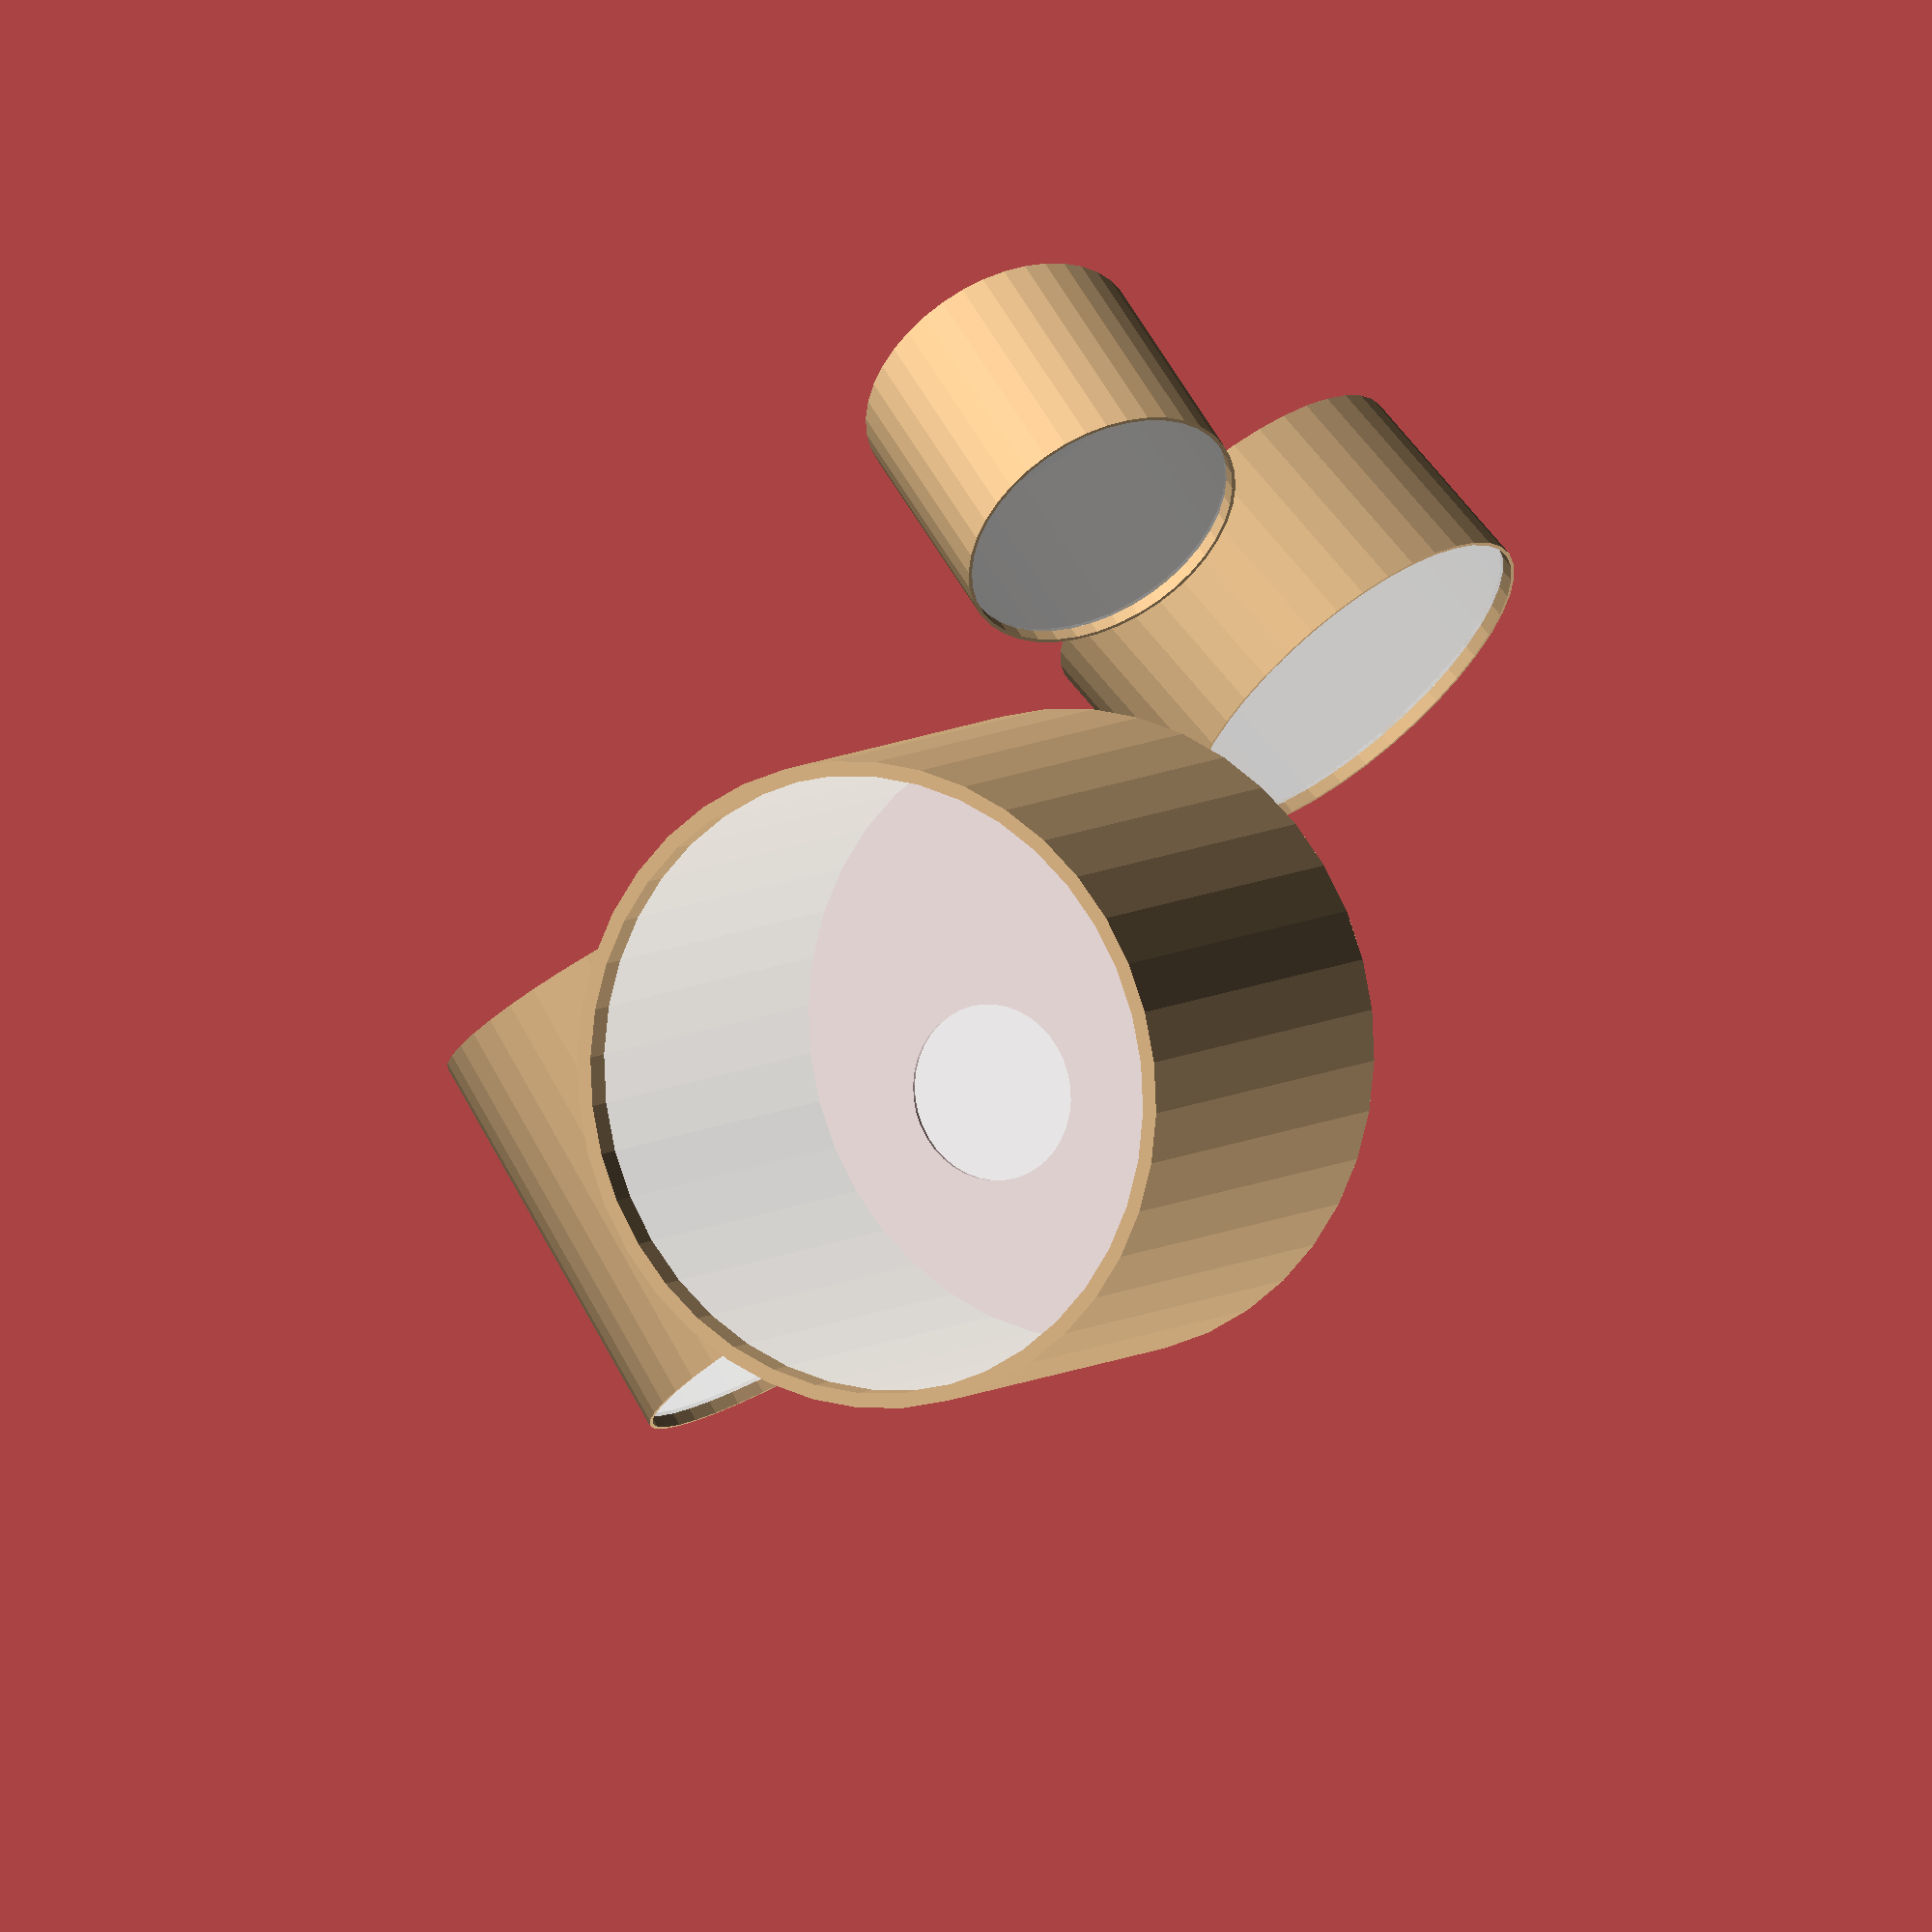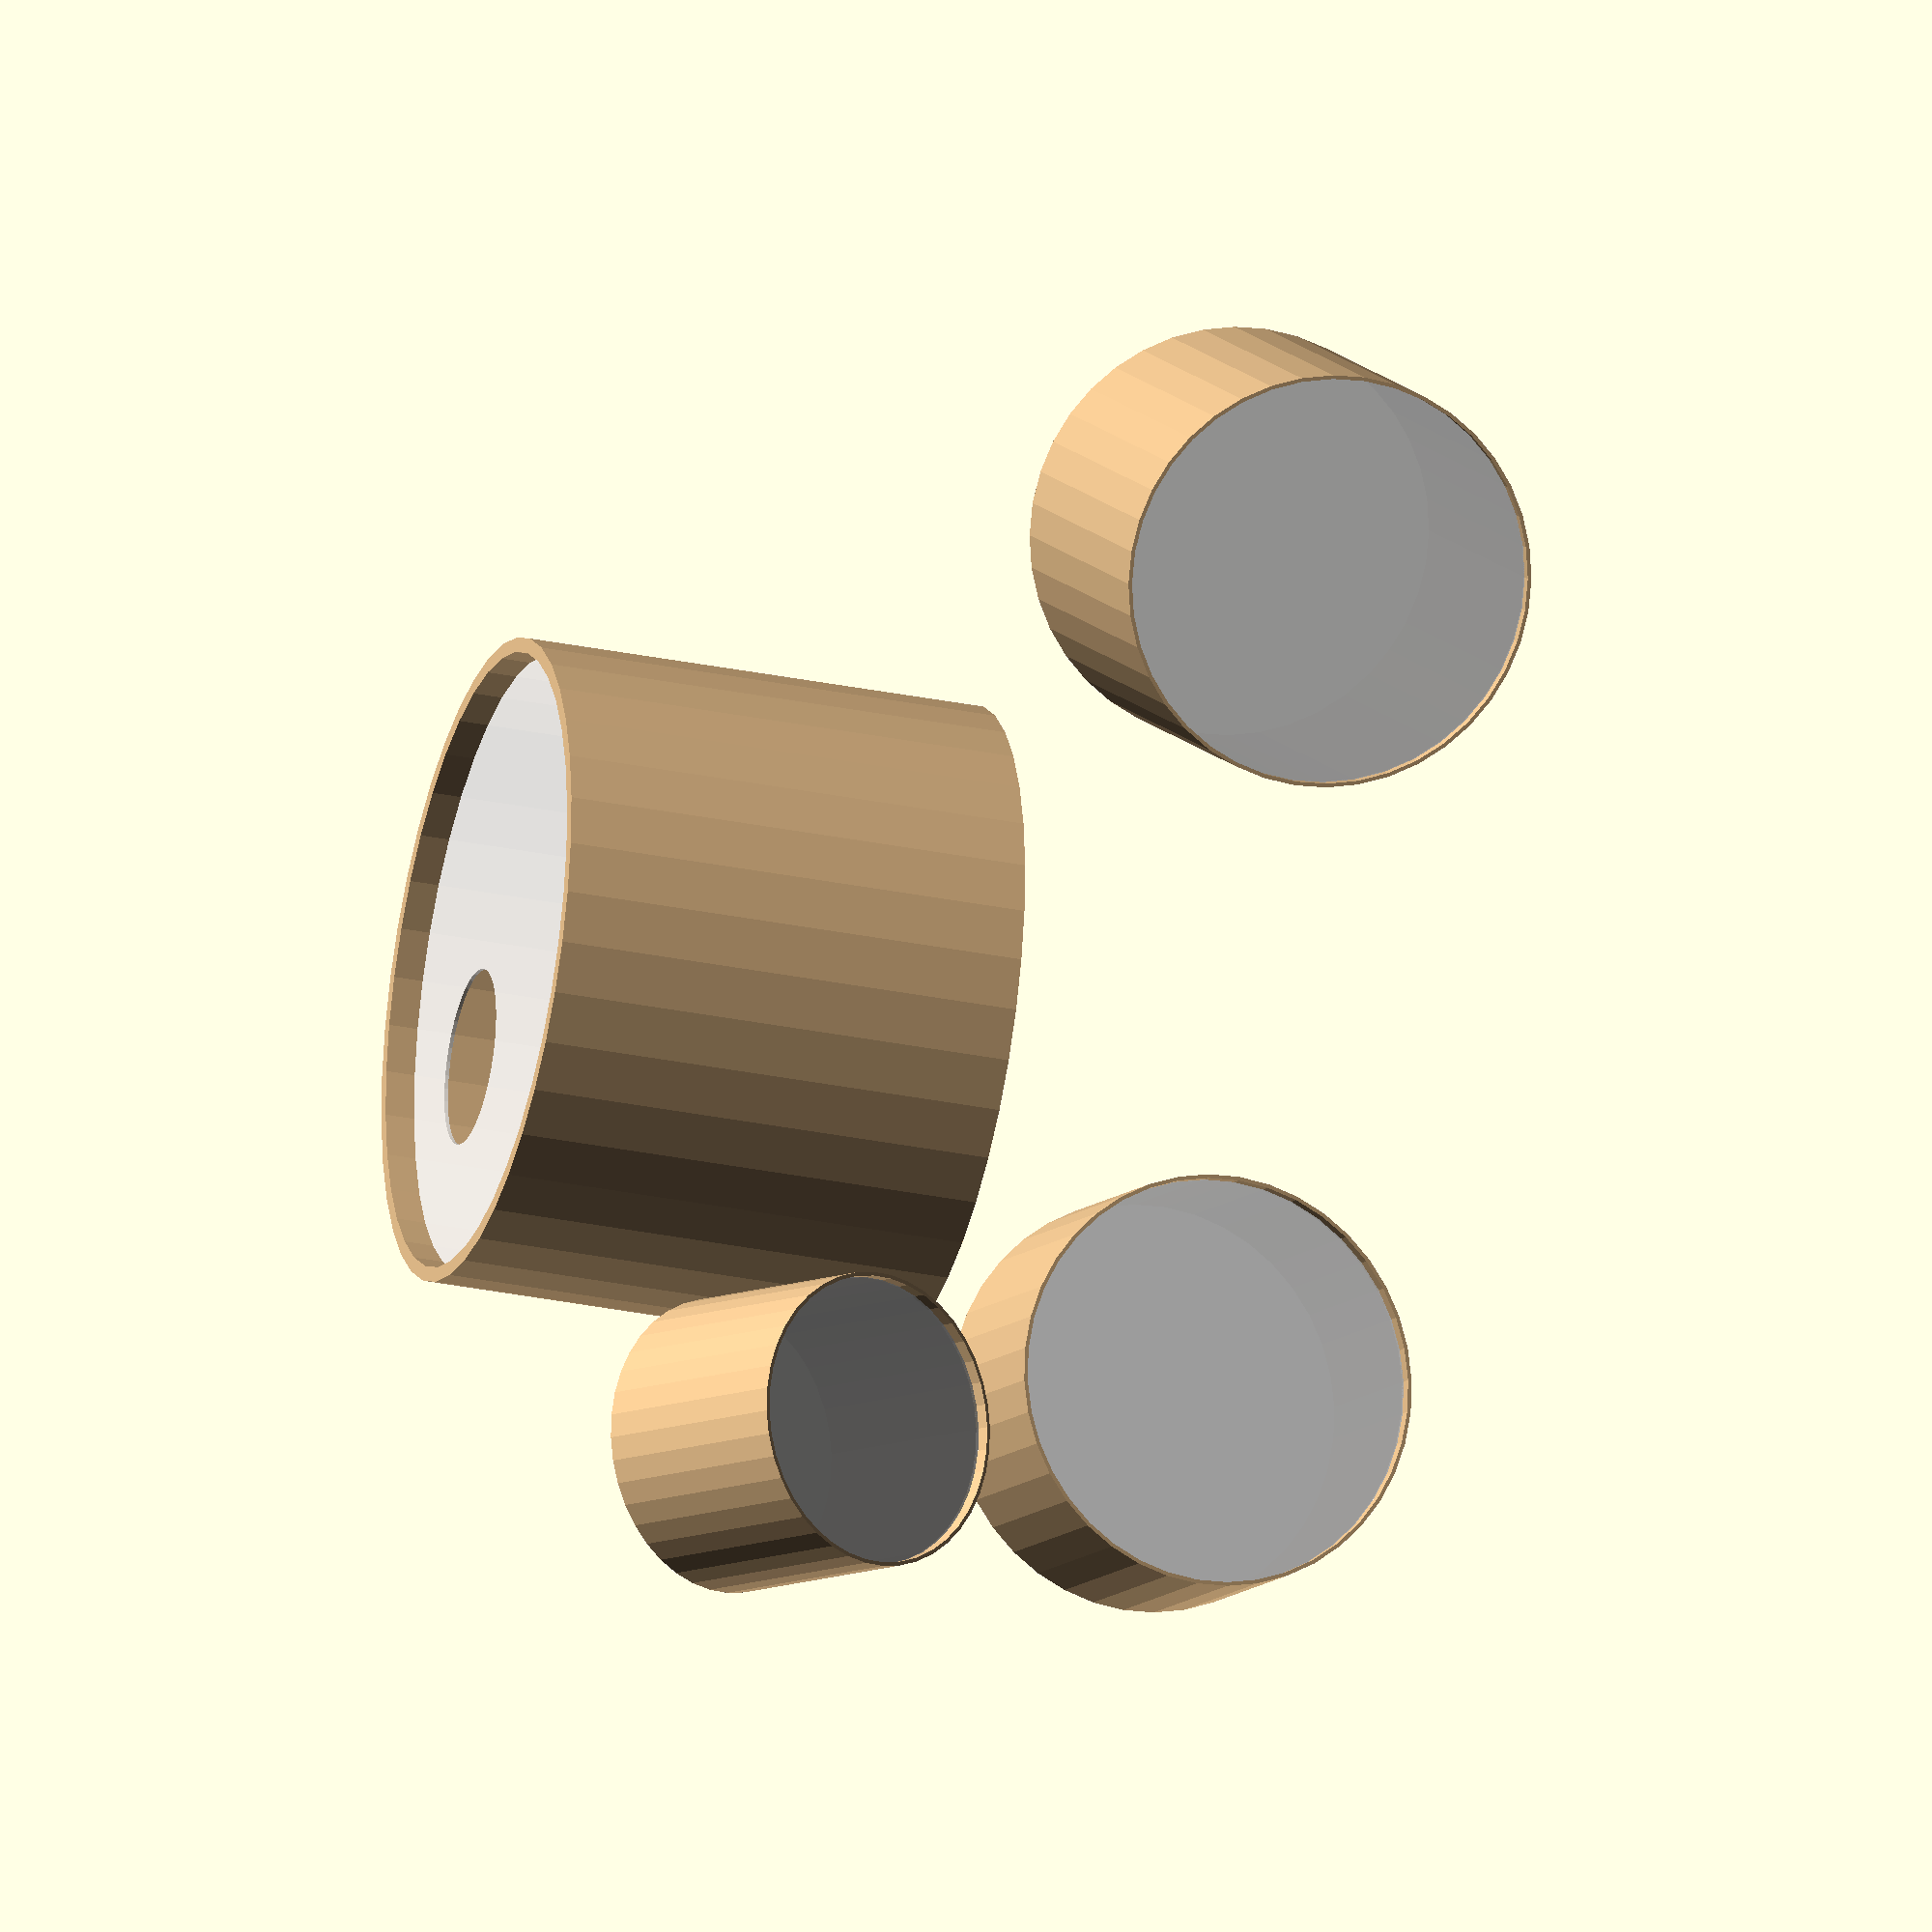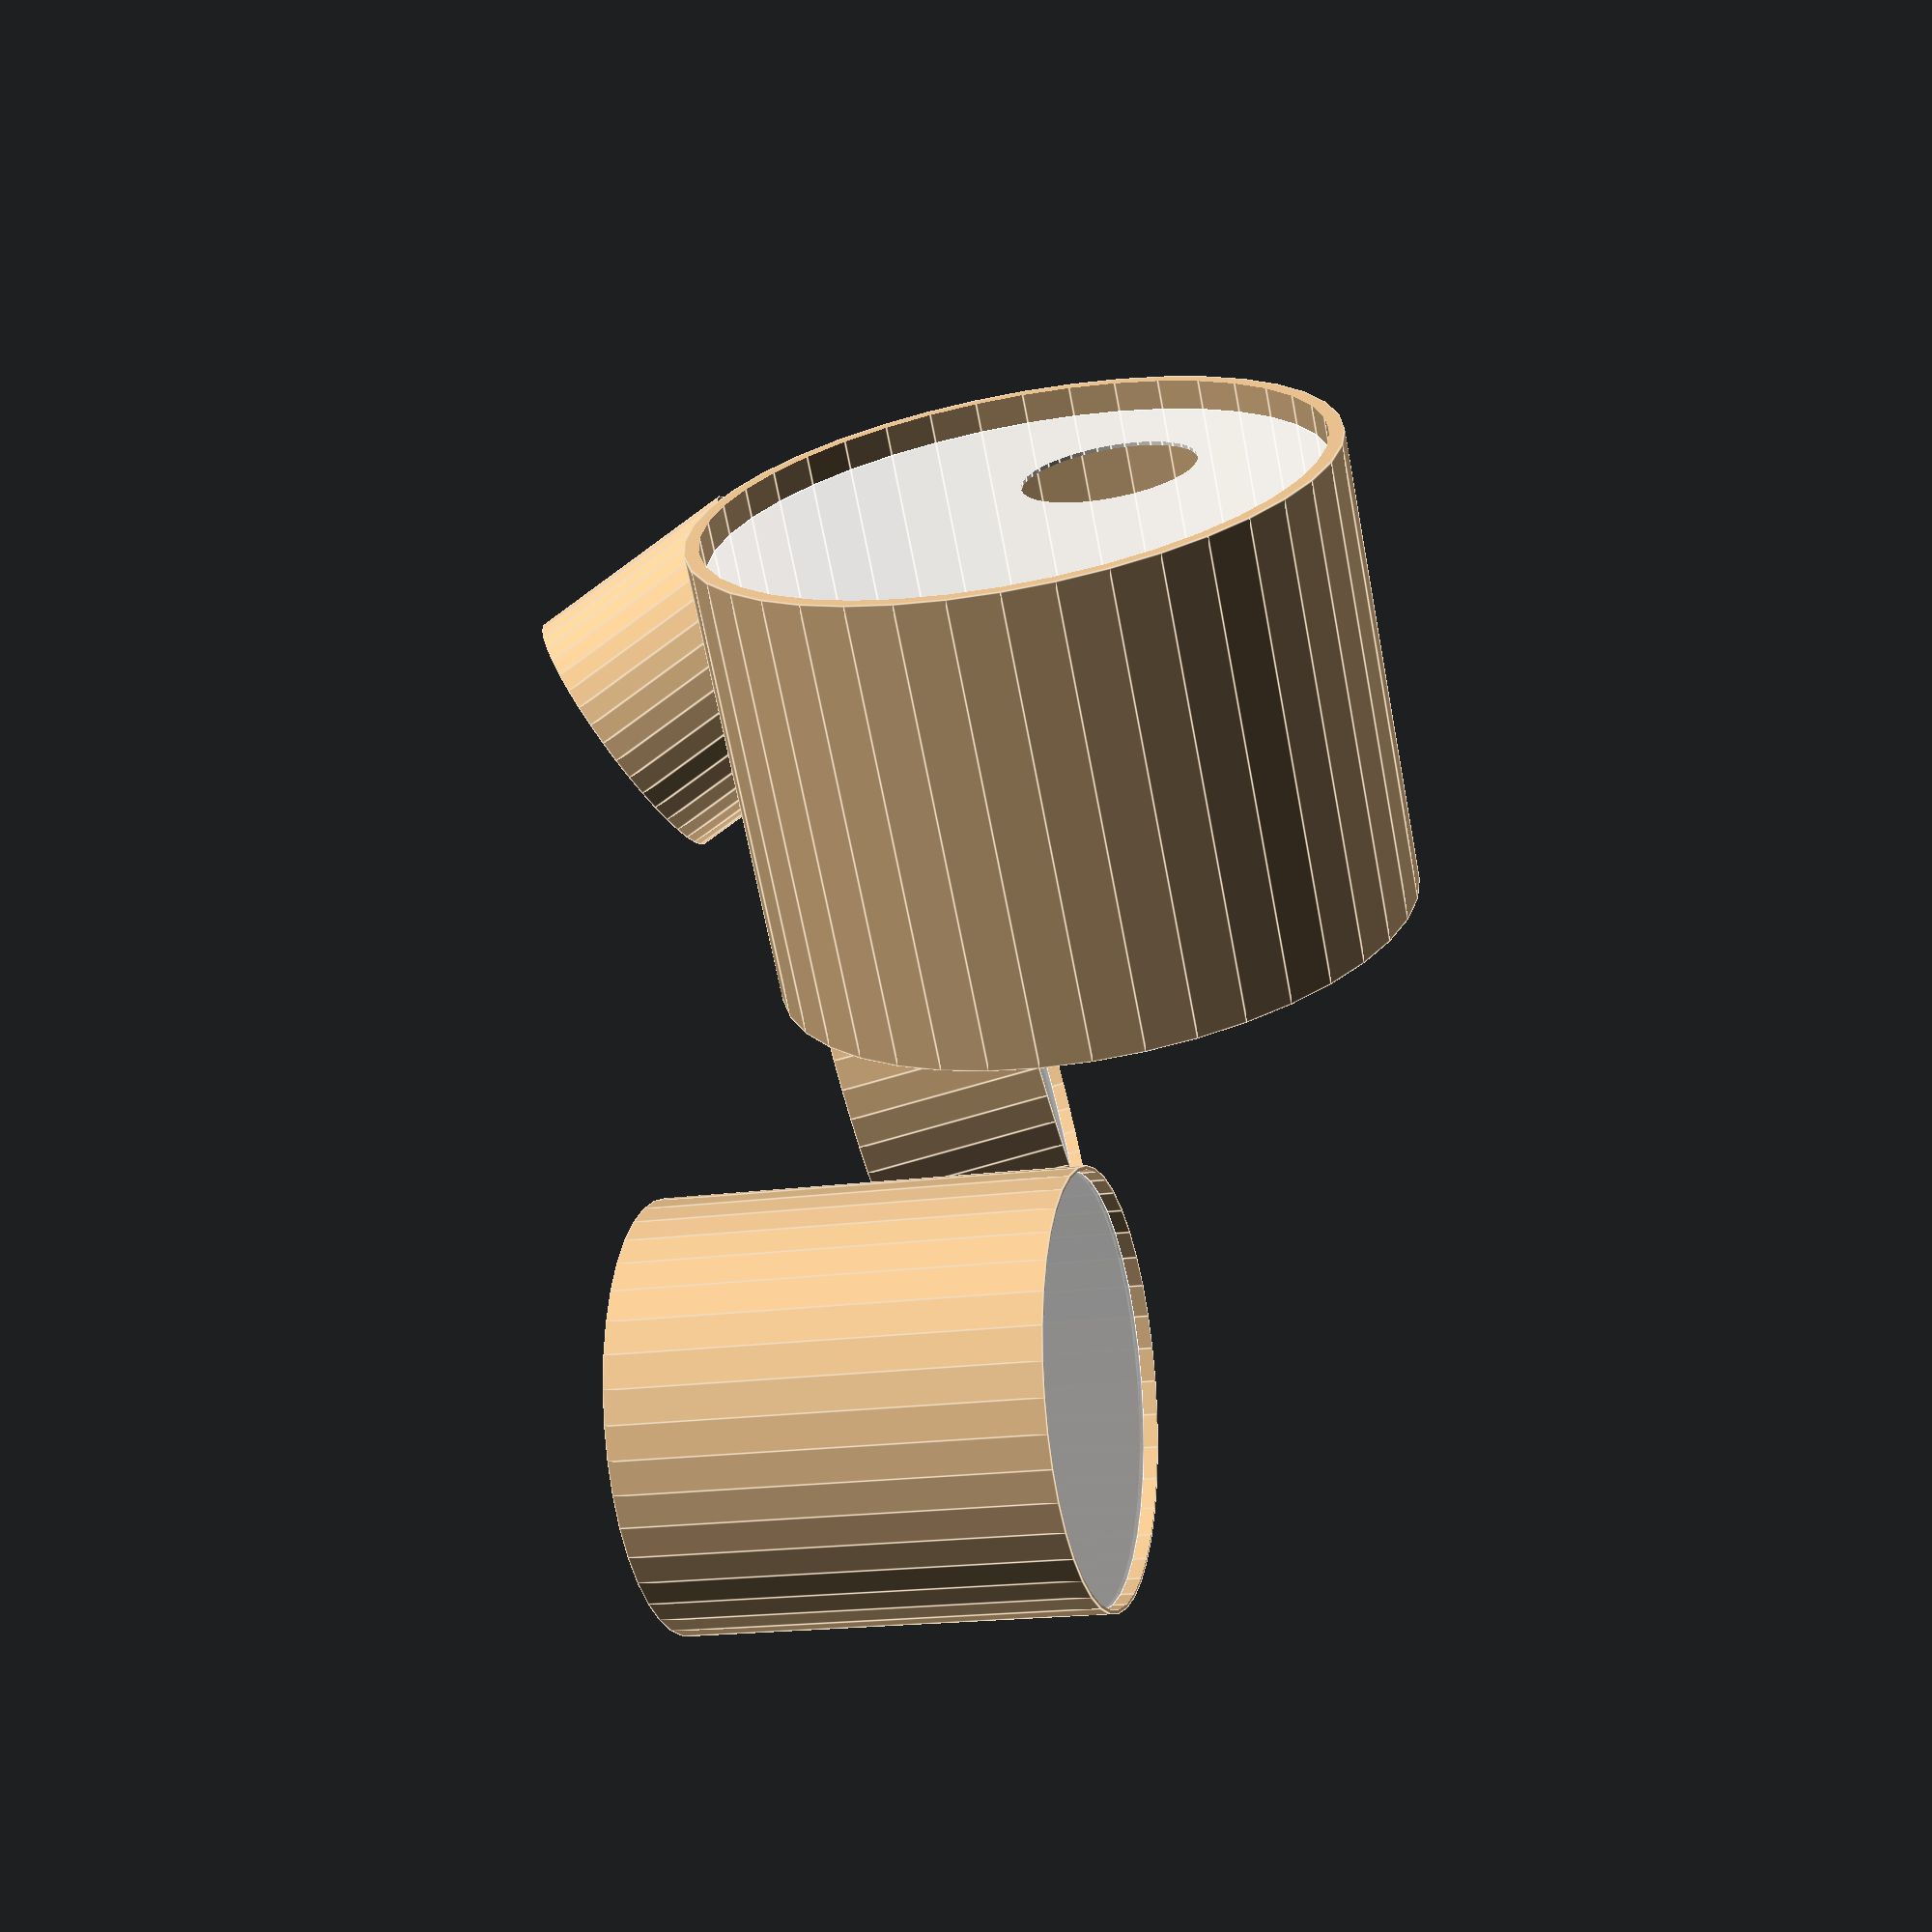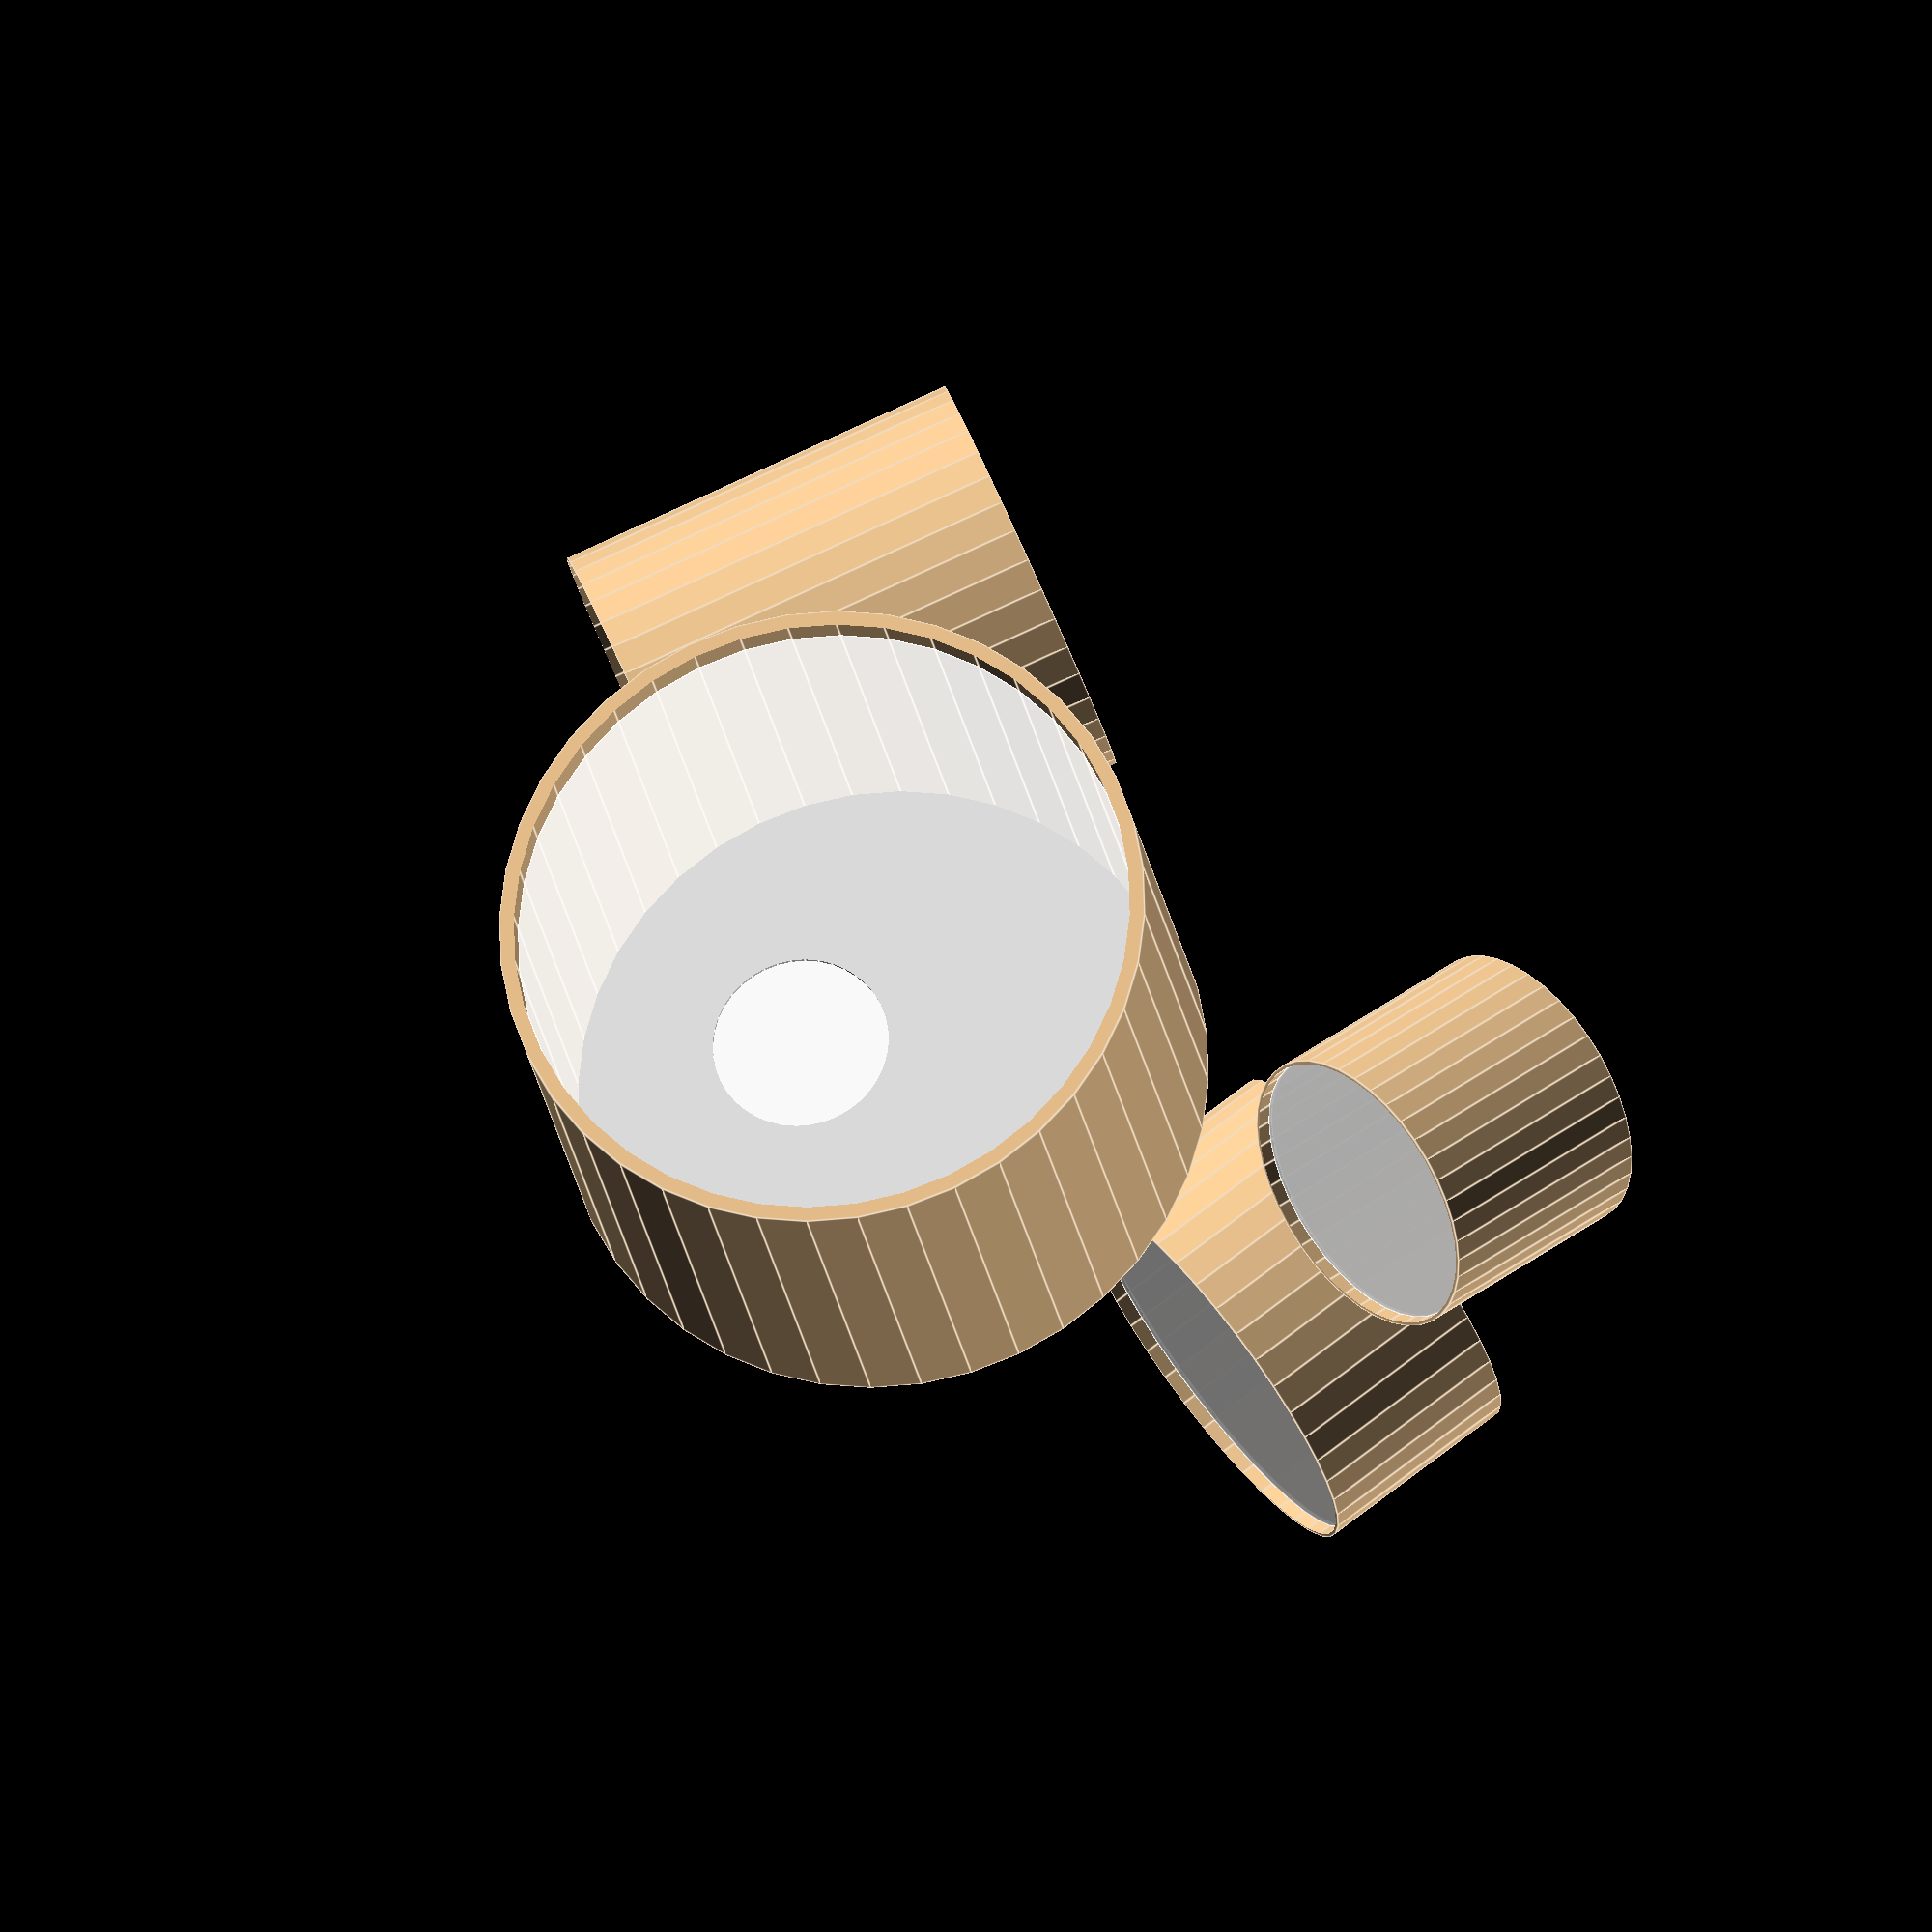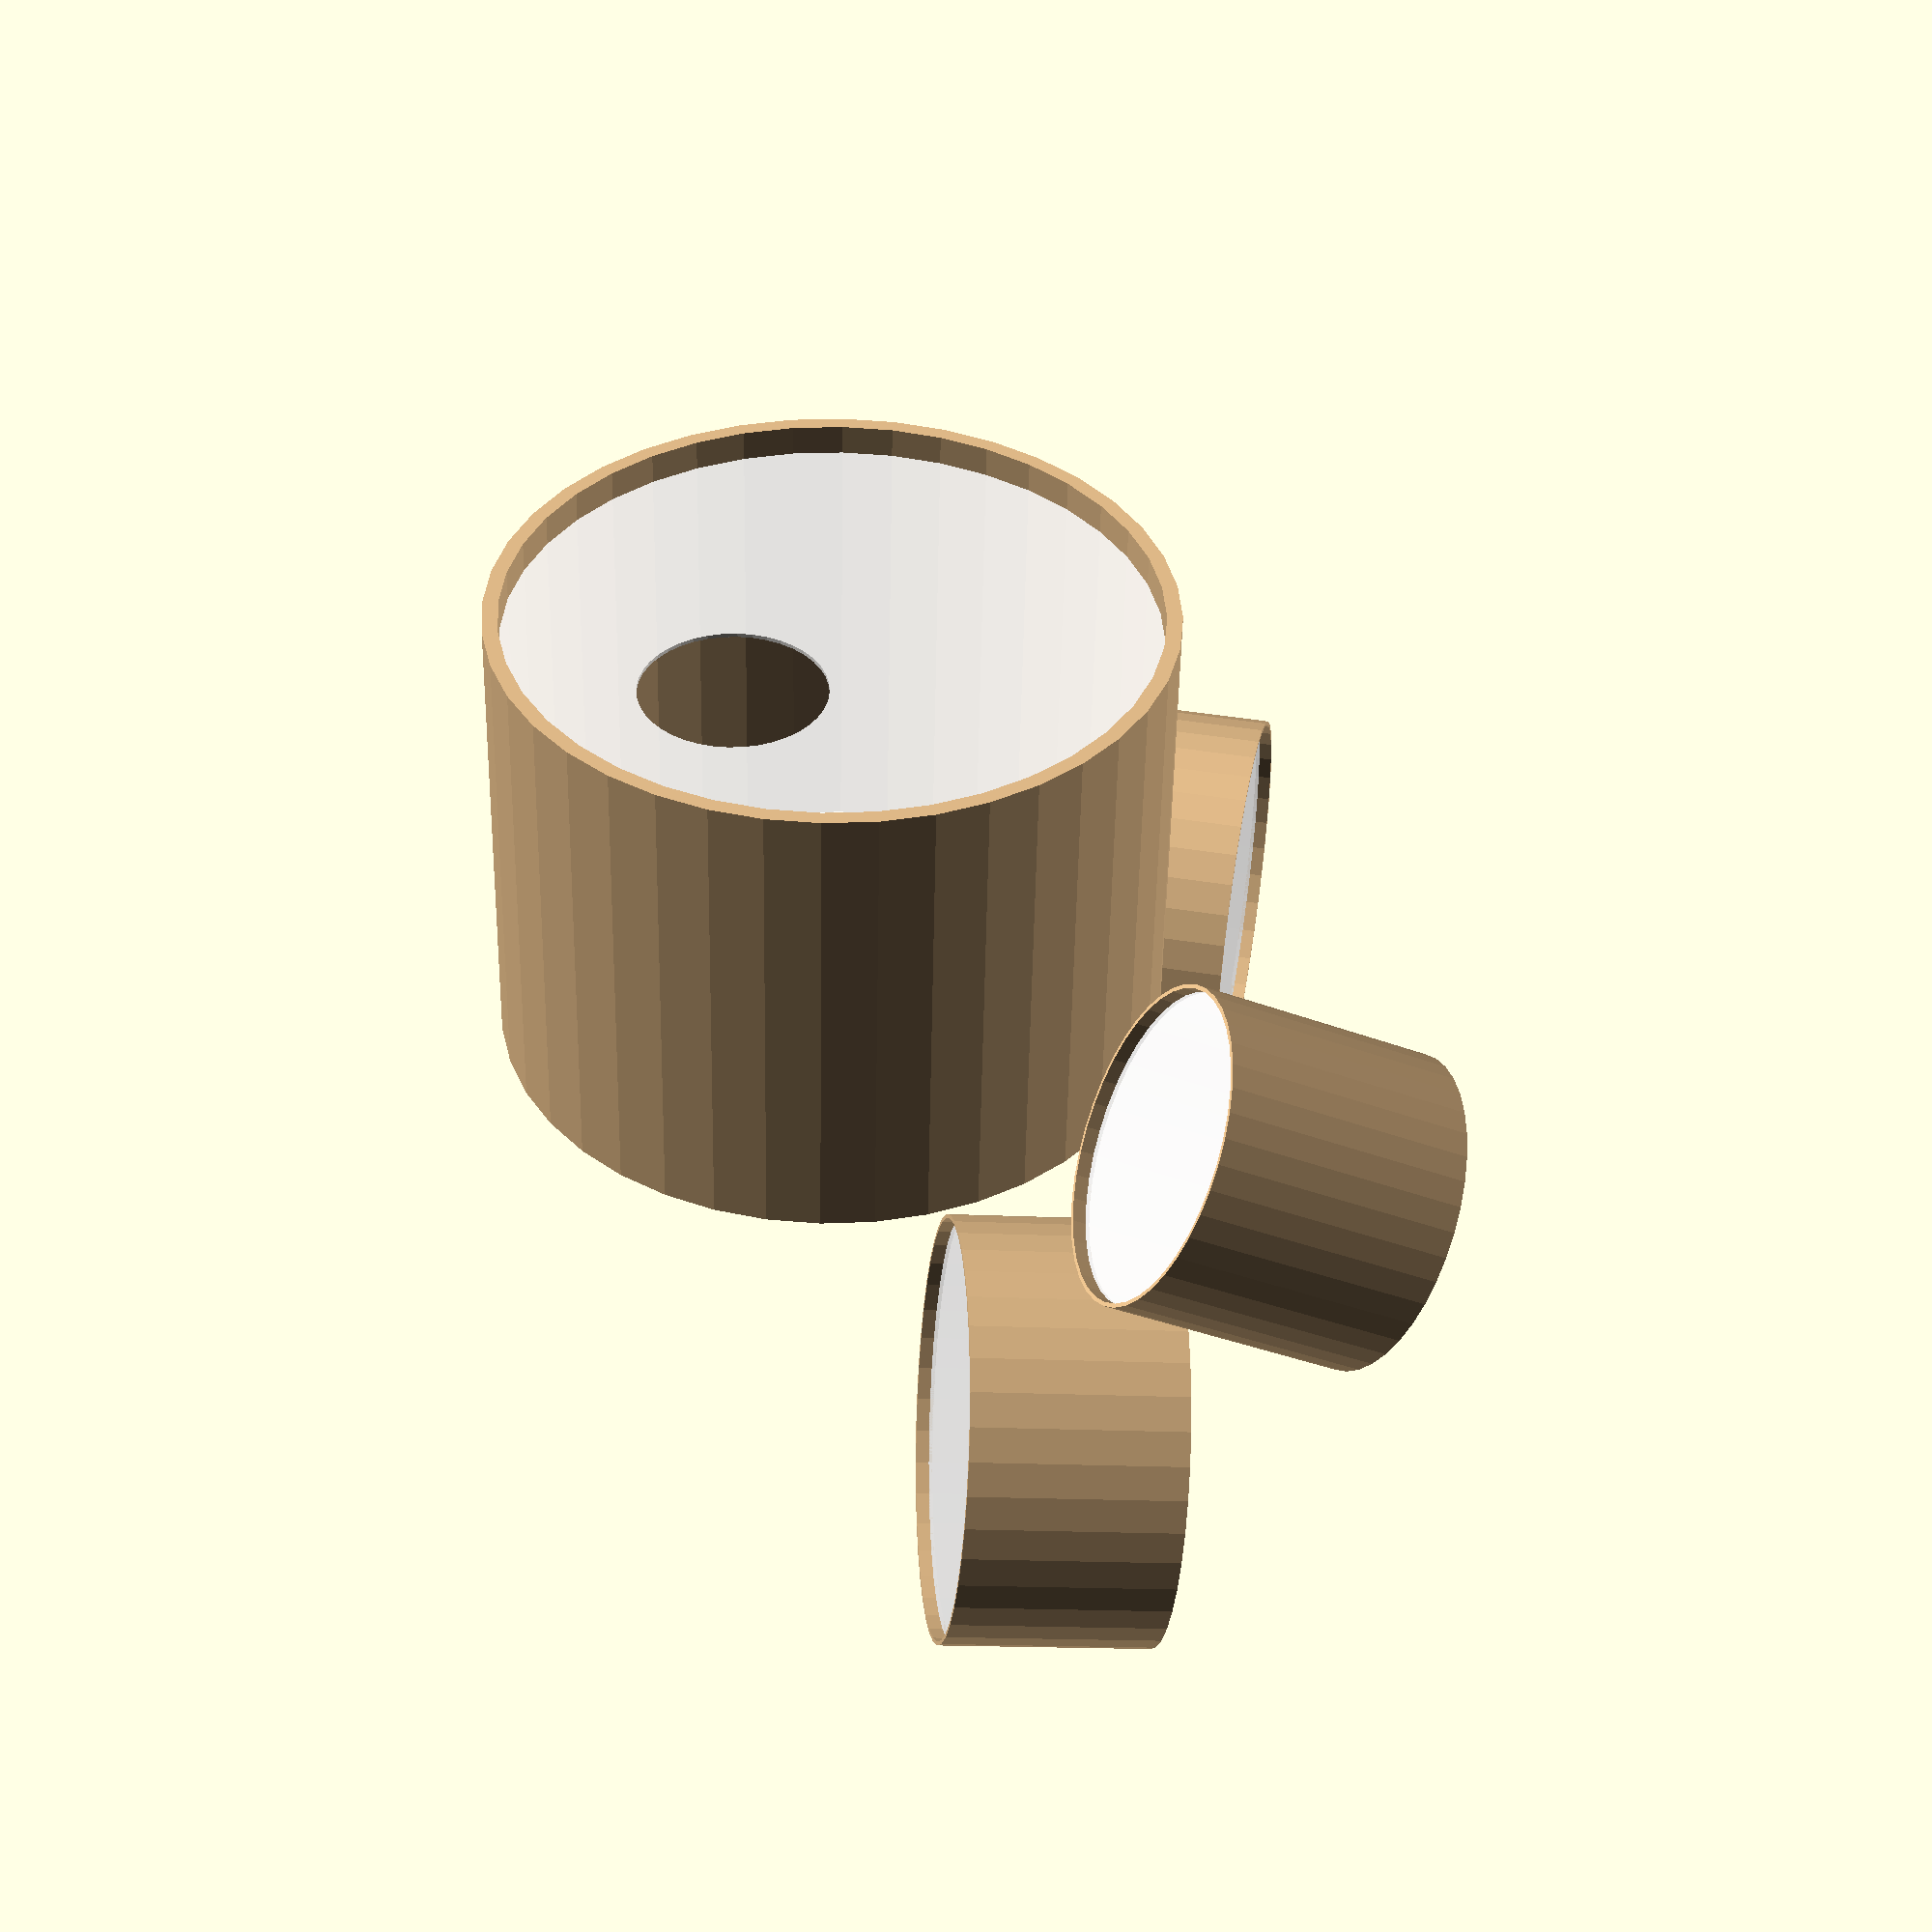
<openscad>
// 4-pc drum kit

module shell(r, d, t = 0.5) {    
    difference() {
        // Solid body:
        cylinder(d, r, r, $fn = 40);
        // Carve out inner shell:
        translate([0, 0, -1])
            cylinder(d + 2, r - t, r - t, $fn = 40);
    }
}

module kick(r = 11, d = 16, t = 0.5) {
    translate([0, 0, r])
        rotate([270, 0, 0]) {
            color("BurlyWood", 1)
                shell(r, d, t);

            // Resonant skin:
            color("white", 0.85)
                translate([0, 0, 1])
                difference() {
                    cylinder(0.125, r - t, r - t, $fn = 40);

                    // Sound hole:
                    translate([3, 3, -0.5])
                        cylinder(1, 3, 3, $fn = 40);
                }

            // Beater skin:
            color("white", 0.85)
                translate([0, 0, d - (1 + t*0.5)])
                cylinder(0.125, r - t, r - t, $fn = 40);
        }
}

module drum(r = 7, d = 5, t = 0.25, st = 0.125) {
    color("BurlyWood", 1)
        shell(r, d, t);

    // Resonant skin:
    color("white", 0.85)
        translate([0, 0, d - (0.5 + st*0.5)])
        cylinder(st, r - t, r - t, $fn = 40);

    // Resonant skin:
    color("white", 0.85)
        translate([0, 0, (0.5 - st*0.5)])
        cylinder(st, r - t, r - t, $fn = 40);
}

module tom(r = 7, d = 5) {
    cylinder(d, r, r, $fn = 40);
}

module kit() {
    // Yamaha Birch Absolute Custom
    // toms: 10 x 8, 12 x 9, 15 x 14, and 18 x 16
    // snare: 14 x 7 snare drum
    // kick: 24 x 18 bass drum

    // MB says:
    // Kick is 22, Tom's are 10, 12, 14 and 16. I use the 10 and 14 only
    // 14 hi hat, 22 ride, 16 and 18 splash, China I think is 16, 10 inch splash

    kick_r  = 11; kick_d  = 16; // 22" x 16"
    snare_r = 7;  snare_d =  7; // 14" x 7"
    floor_r = 7;  floor_d = 14; // 14" x 14"?
    rack_r  = 5;  rack_d  =  8; // 10" x 8"

    // kick:
    kick(r = kick_r, d = kick_d);

    // floor tom:
    translate([-18, 24, 12])
        rotate([-0, 10, 0])
        drum(r = floor_r, d = floor_d, t = 0.125);

    // rack tom:
    translate([16, 8, 21])
        rotate([-25, -8, 0])
        drum(r = rack_r, d = rack_d, t = 0.125);

    // snare:
    translate([12, 24, 15])
        rotate([-5, -5, 0])
        drum(r = snare_r, d = snare_d, t = 0.125);
}

kit();

</openscad>
<views>
elev=106.2 azim=35.4 roll=37.5 proj=o view=wireframe
elev=183.3 azim=277.4 roll=195.3 proj=o view=wireframe
elev=54.4 azim=257.1 roll=101.1 proj=p view=edges
elev=279.1 azim=194.0 roll=235.9 proj=o view=edges
elev=256.8 azim=244.0 roll=271.3 proj=p view=wireframe
</views>
